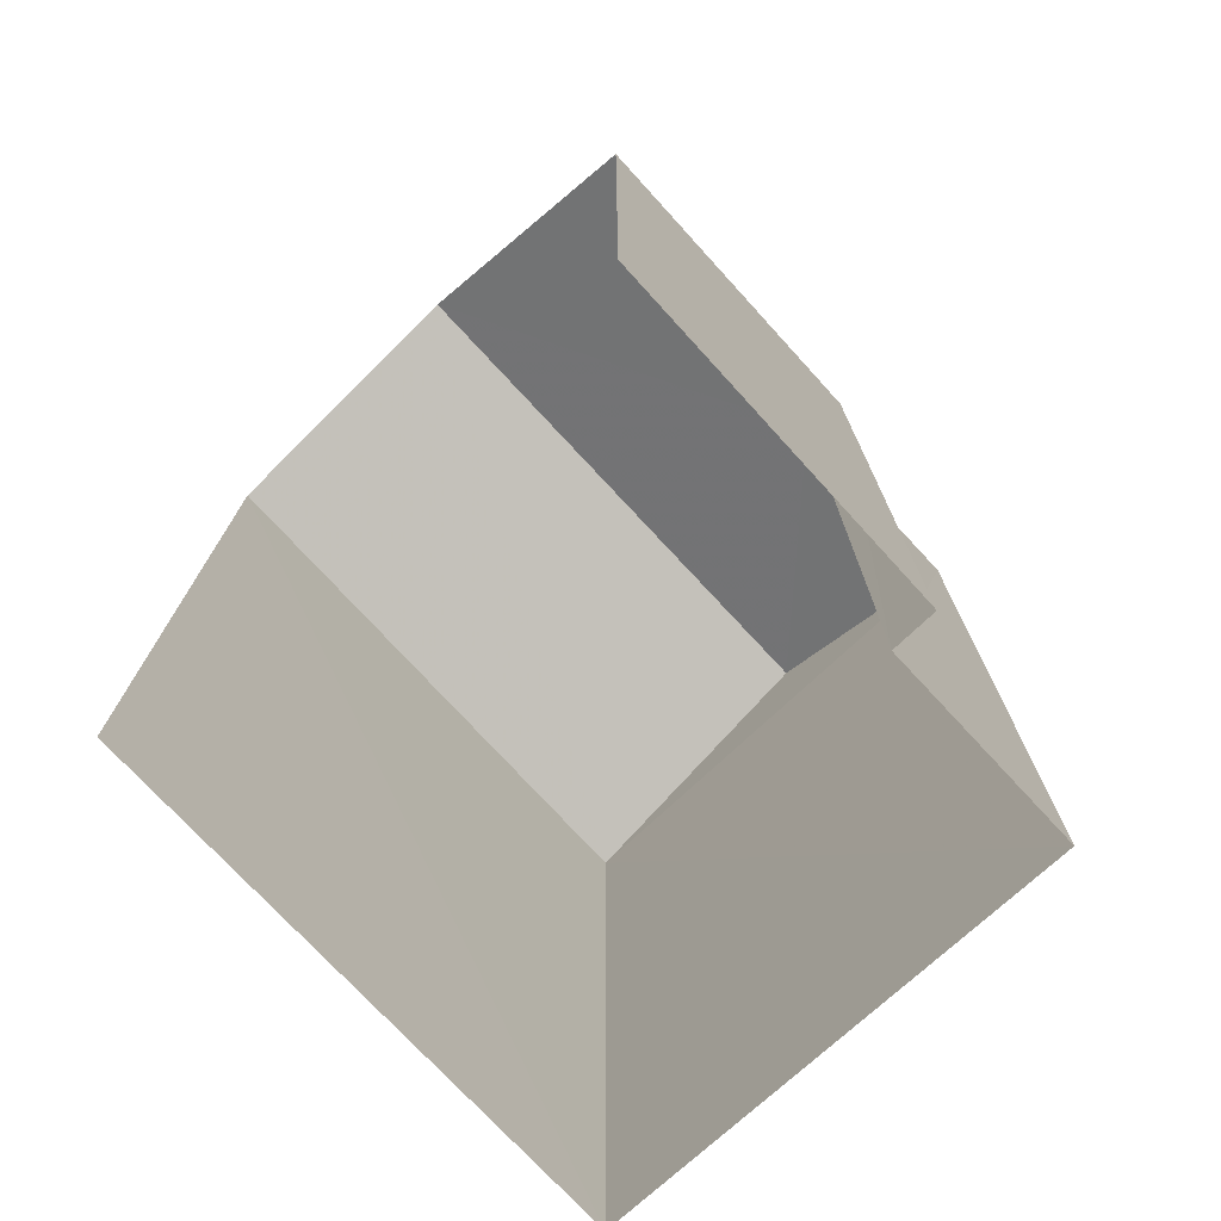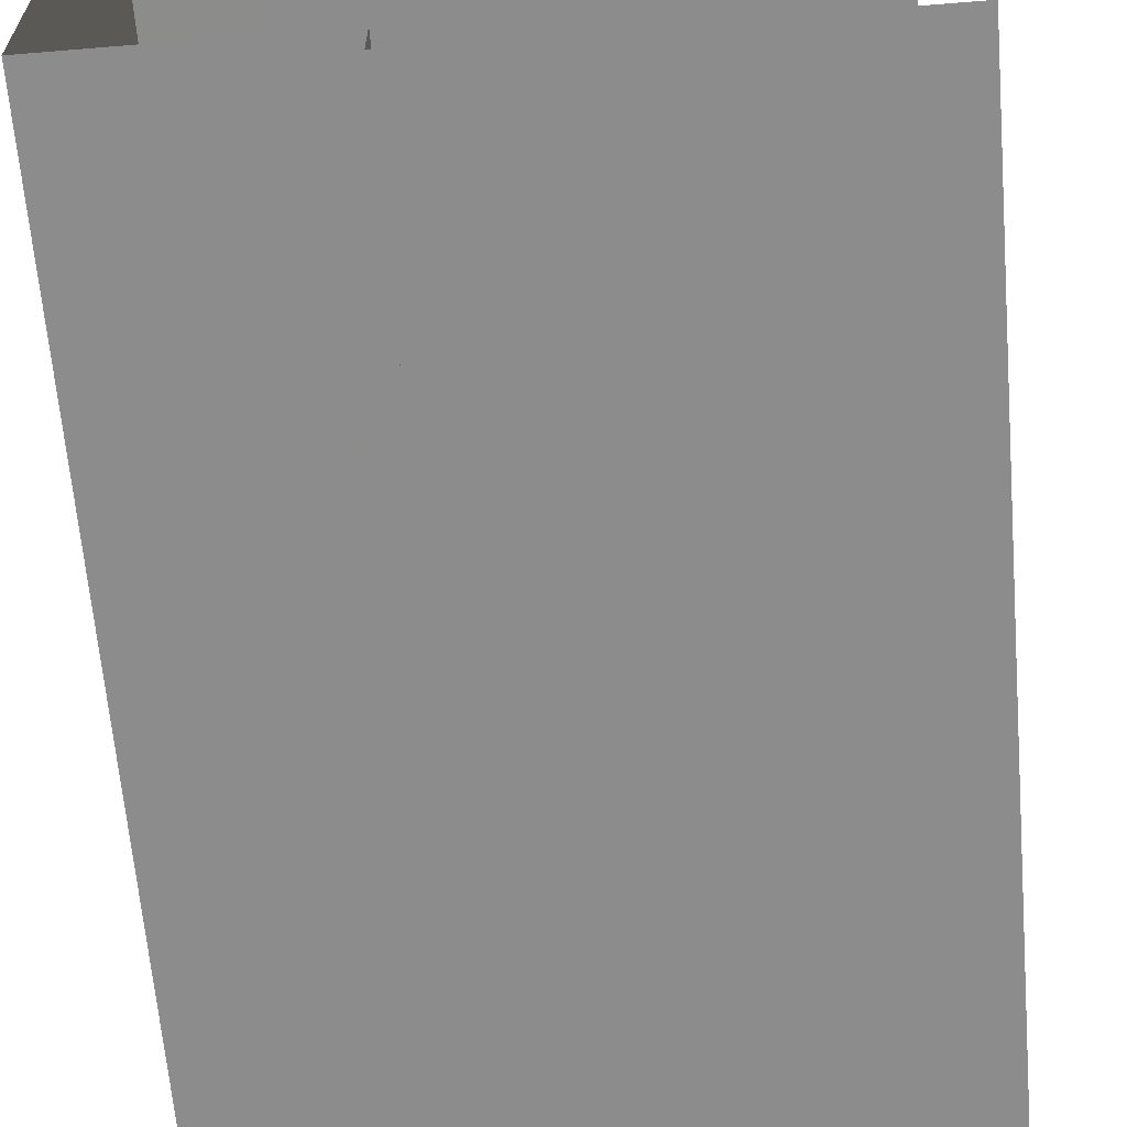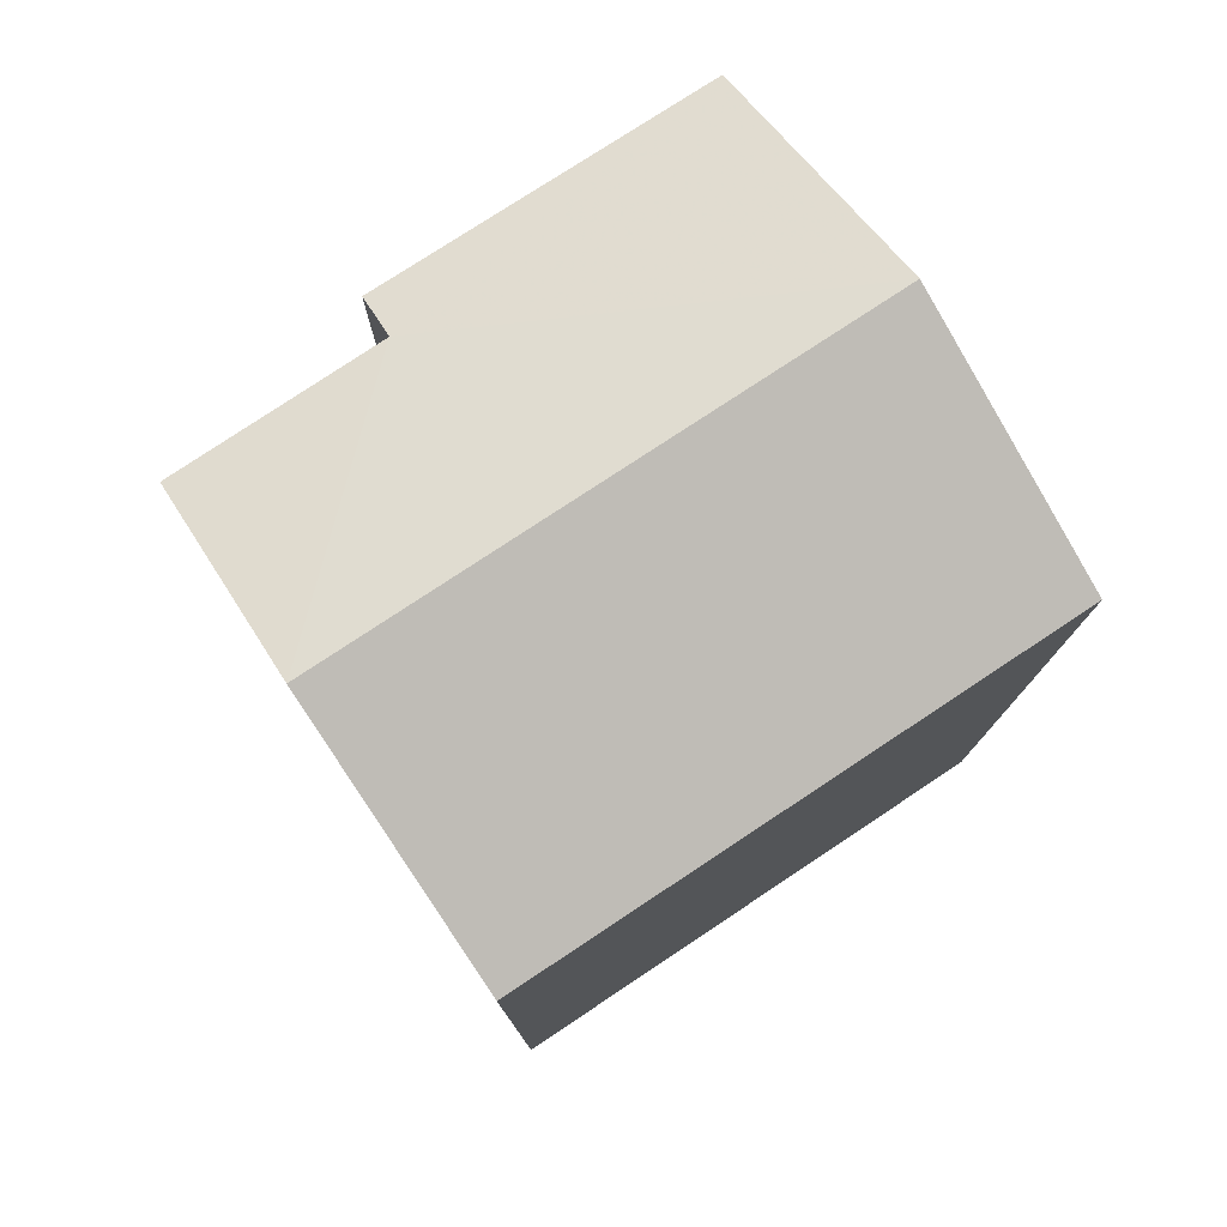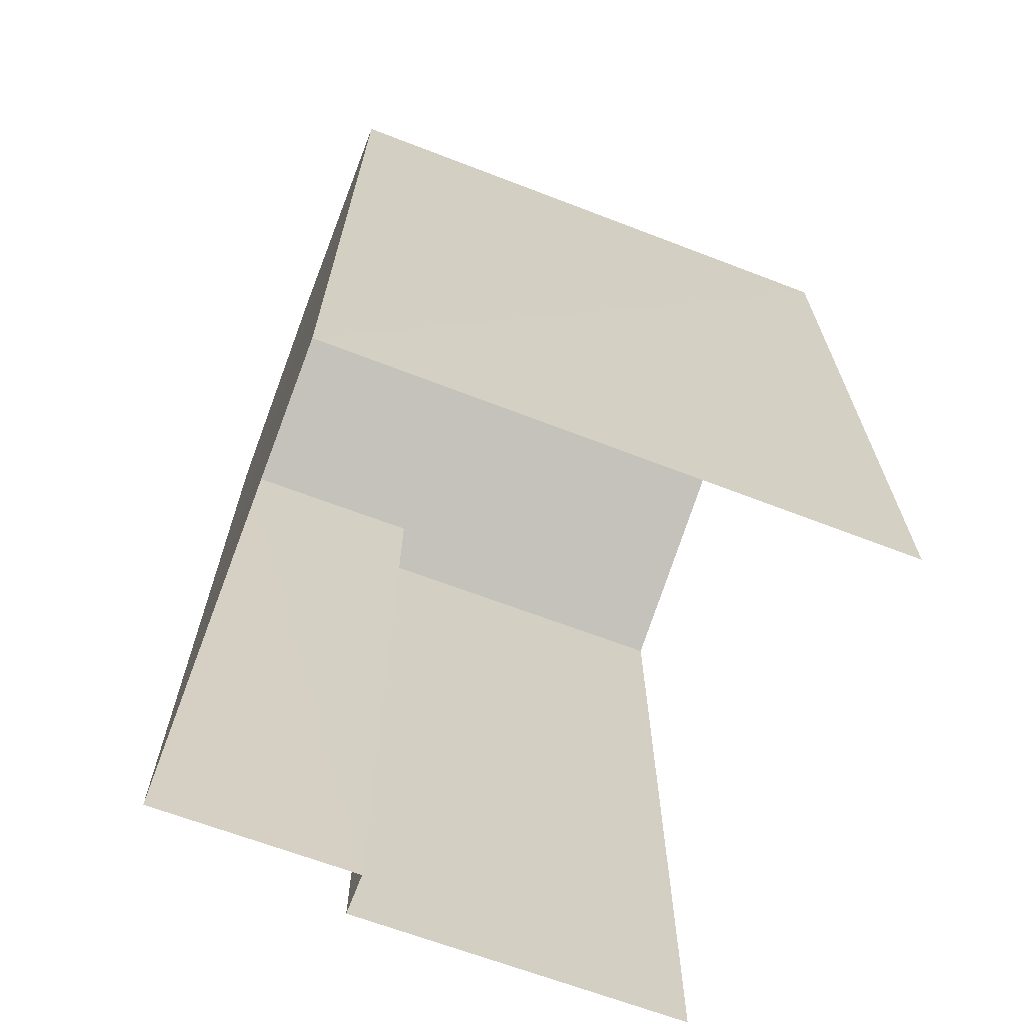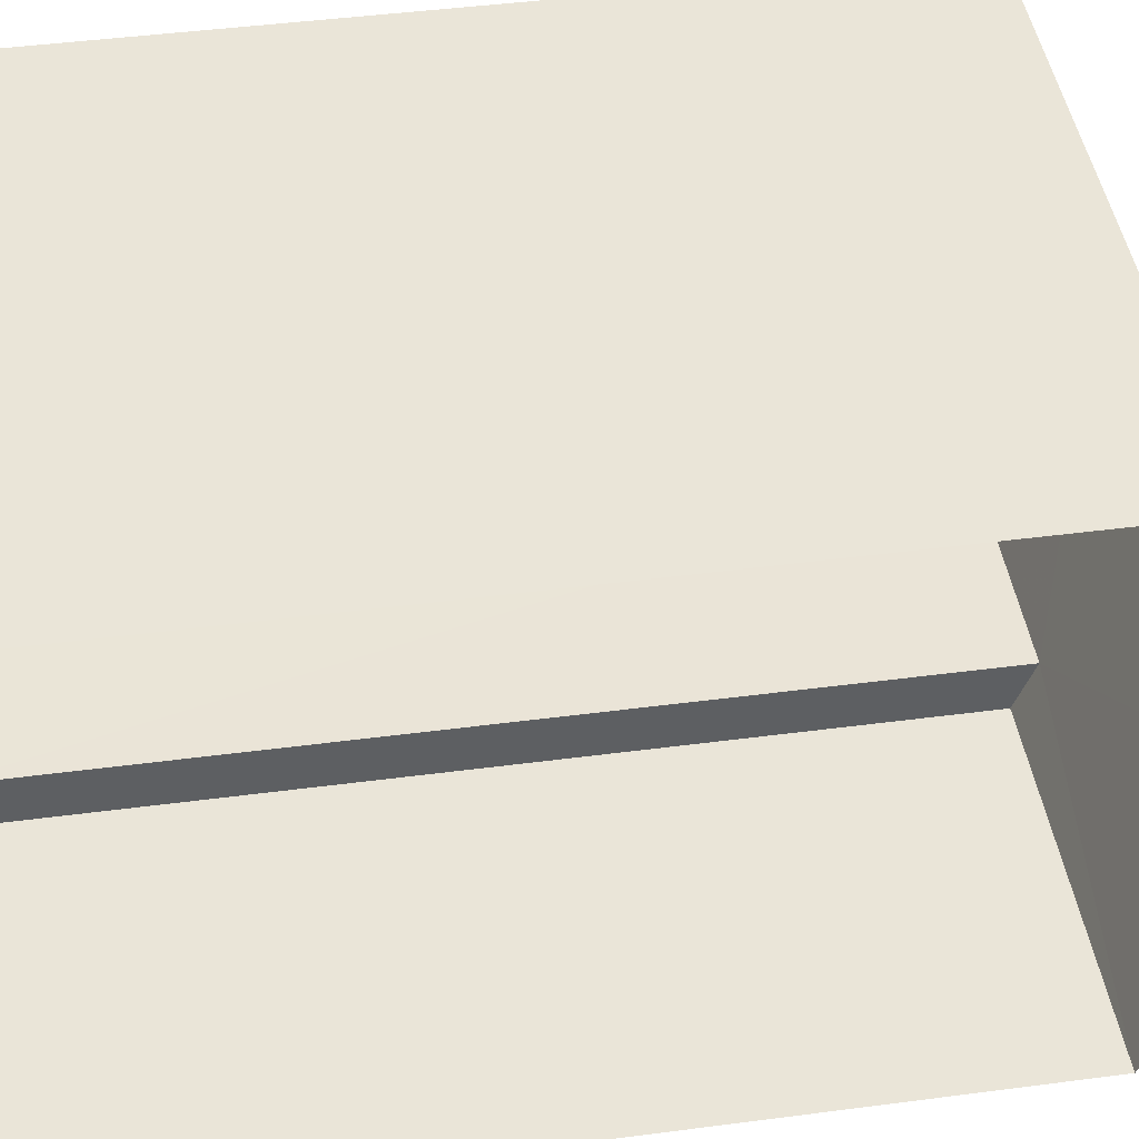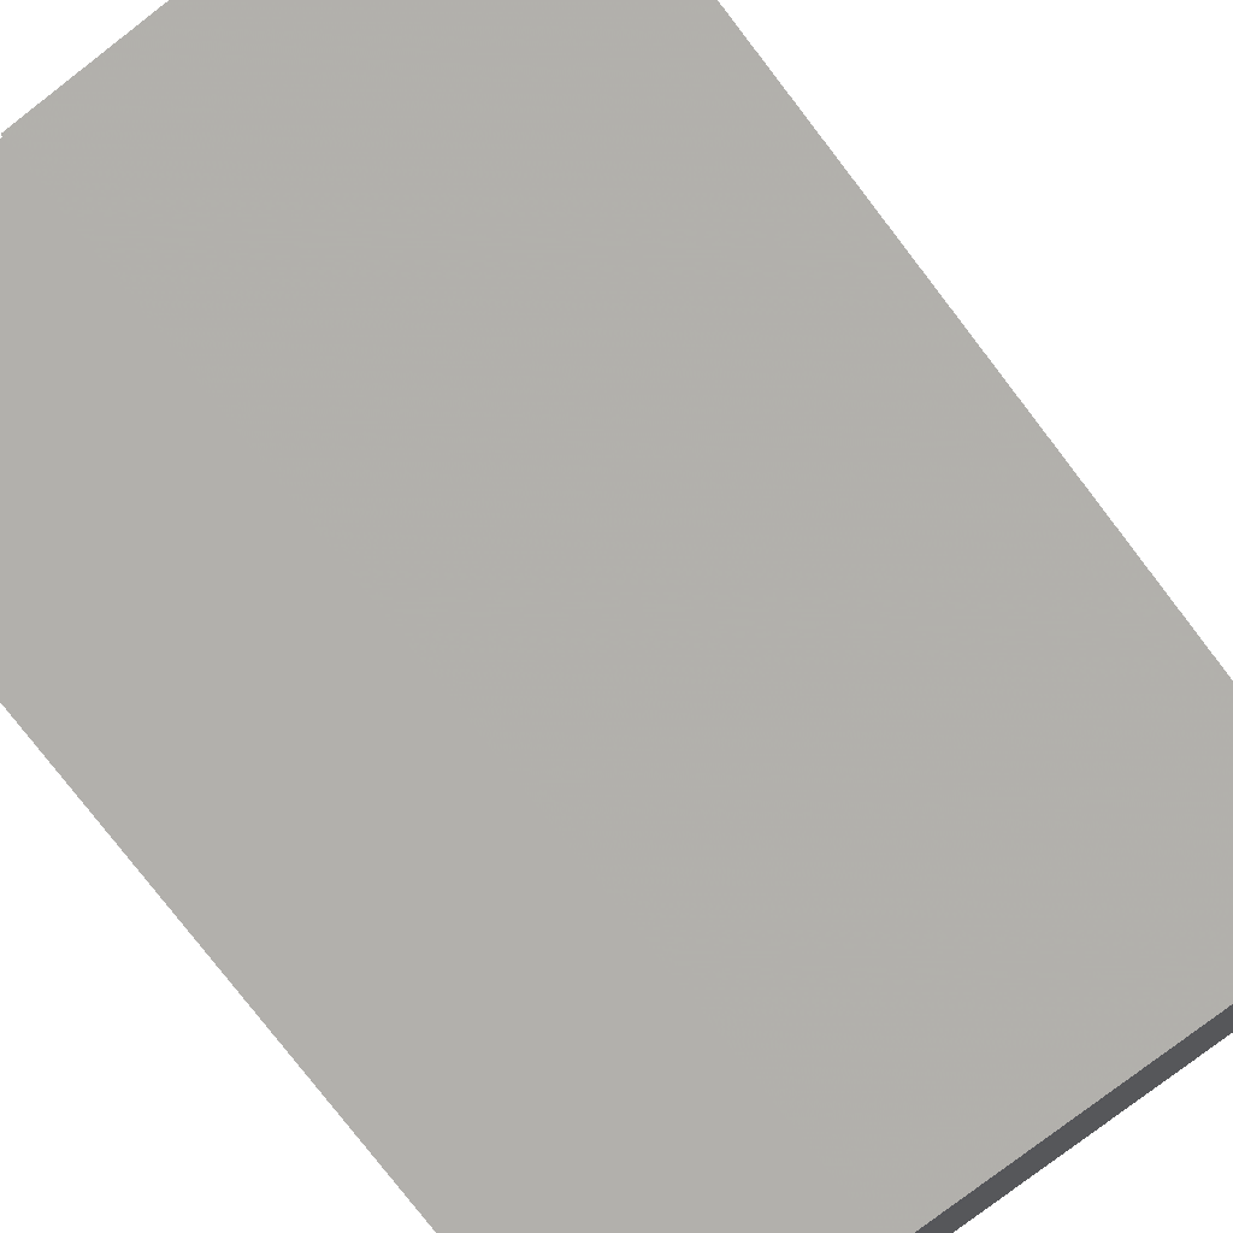
<metadata>
{"format":"obj","ext":"obj","renderer":"f3d","projection":"perspective","resolution":1024,"background":"white","views":[{"elev":-74.3,"azim":-47.0,"up":"+Z"},{"elev":-64.3,"azim":-175.2,"up":"+Y"},{"elev":77.5,"azim":146.9,"up":"+Z"},{"elev":-67.1,"azim":159.3,"up":"+Z"},{"elev":44.2,"azim":-98.8,"up":"+Y"},{"elev":-79.2,"azim":-142.3,"up":"+Y"}]}
</metadata>
<code>
v -3.736e+05 -1.056e+05 20.57
v -3.736e+05 -1.057e+05 20.57
v -3.736e+05 -1.056e+05 20.57
v -3.736e+05 -1.057e+05 20.57
v -3.736e+05 -1.057e+05 20.57
v -3.736e+05 -1.057e+05 20.57
v -3.736e+05 -1.057e+05 29.86
v -3.736e+05 -1.057e+05 30.83
v -3.736e+05 -1.057e+05 29.86
v -3.736e+05 -1.057e+05 30.83
v -3.736e+05 -1.057e+05 29.65
v -3.736e+05 -1.057e+05 29.65
v -3.736e+05 -1.056e+05 29.65
v -3.736e+05 -1.056e+05 29.65
f 1 2 3
f 3 2 4
f 1 5 2
f 4 2 6
f 14 3 11
f 14 11 10
f 3 4 11
f 7 8 9
f 8 10 9
f 9 11 12
f 9 10 11
f 13 14 10
f 8 13 10
f 7 2 5
f 7 9 2
f 12 6 2
f 9 12 2
f 14 1 3
f 14 13 1
f 7 5 13
f 7 13 8
f 5 1 13
f 6 11 4
f 6 12 11

</code>
